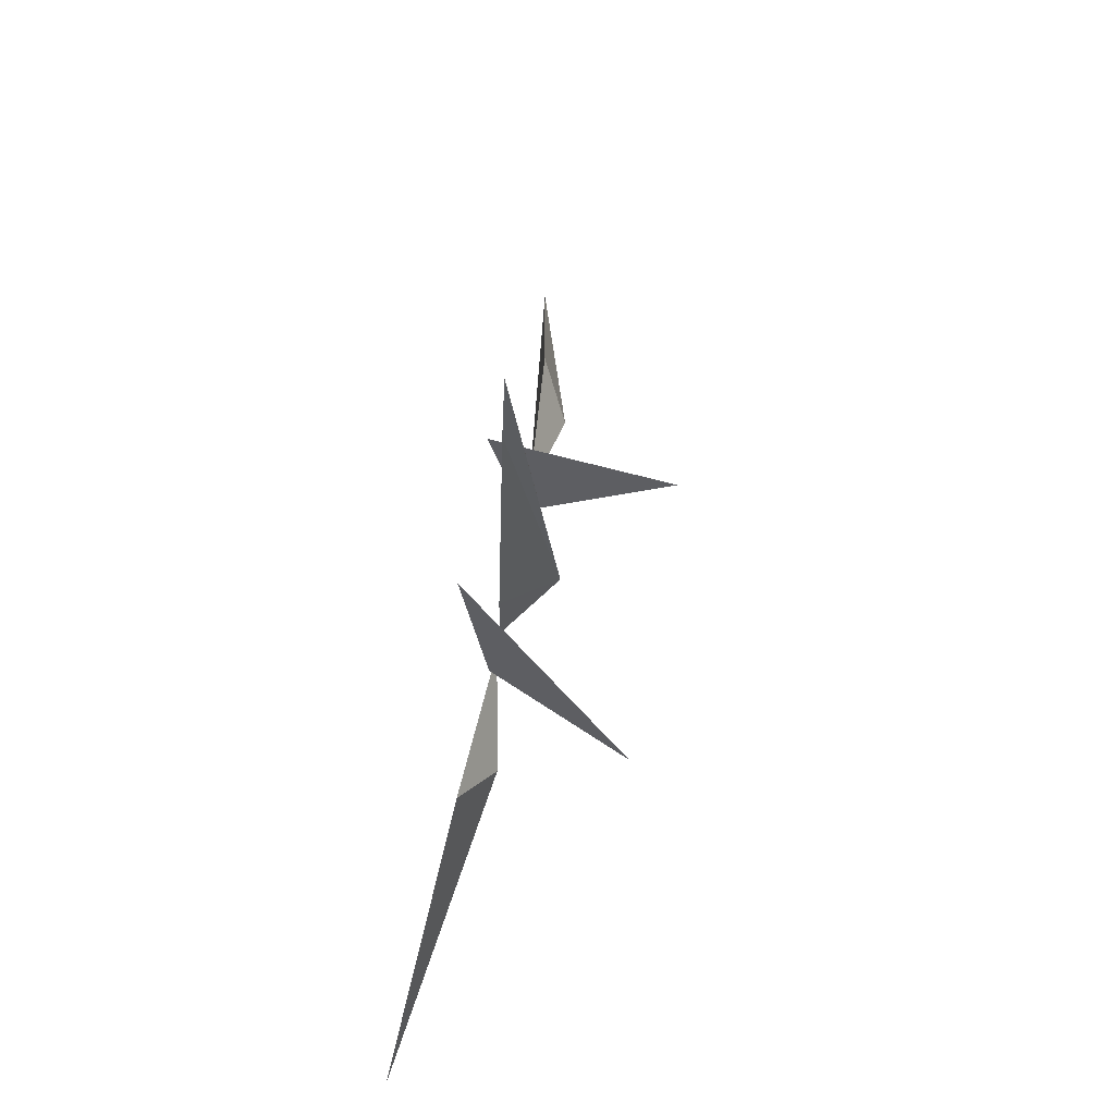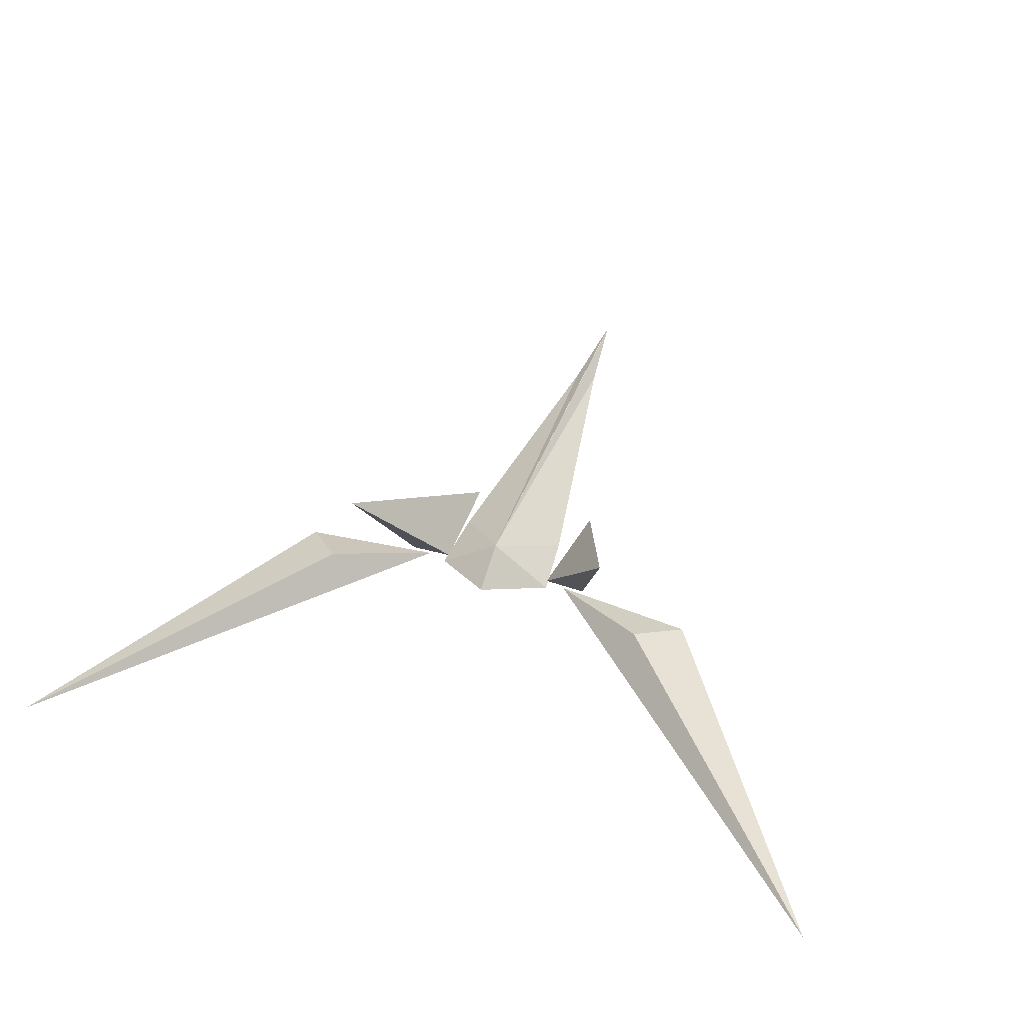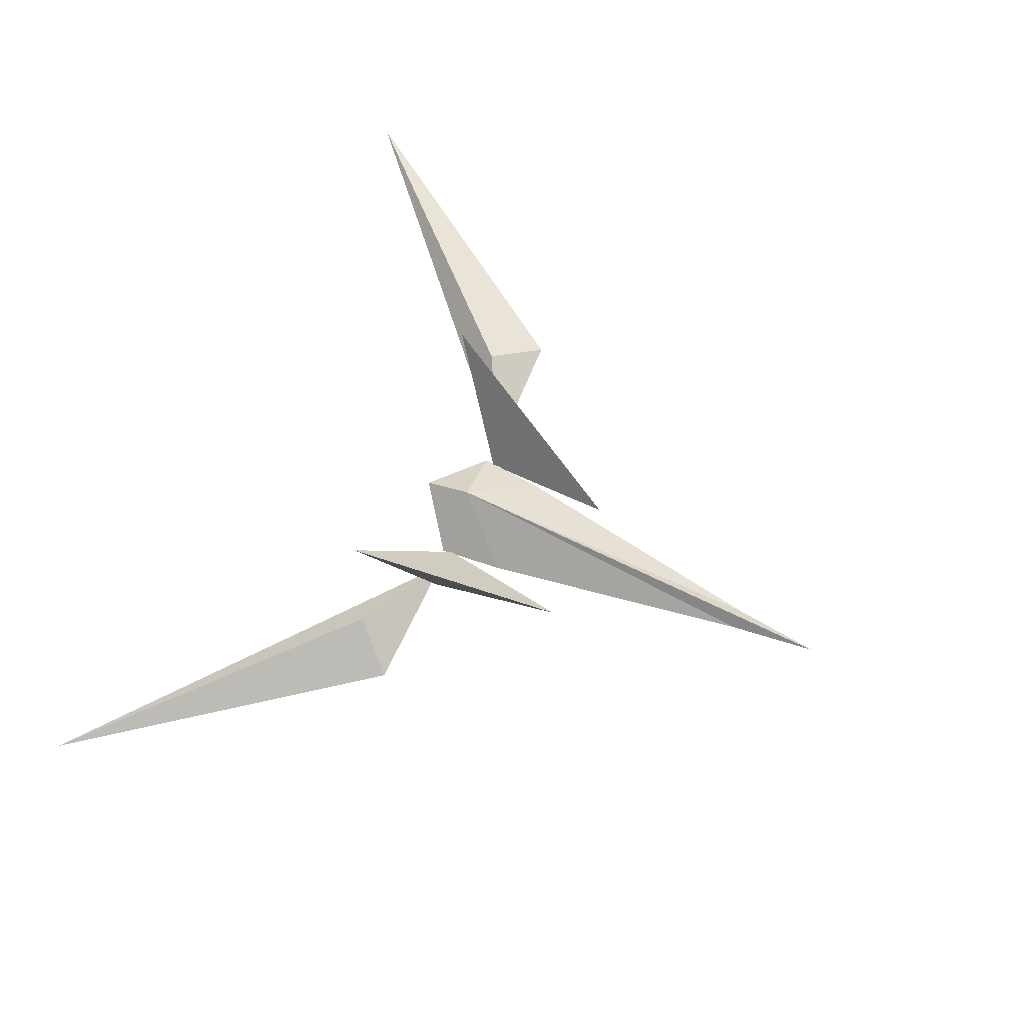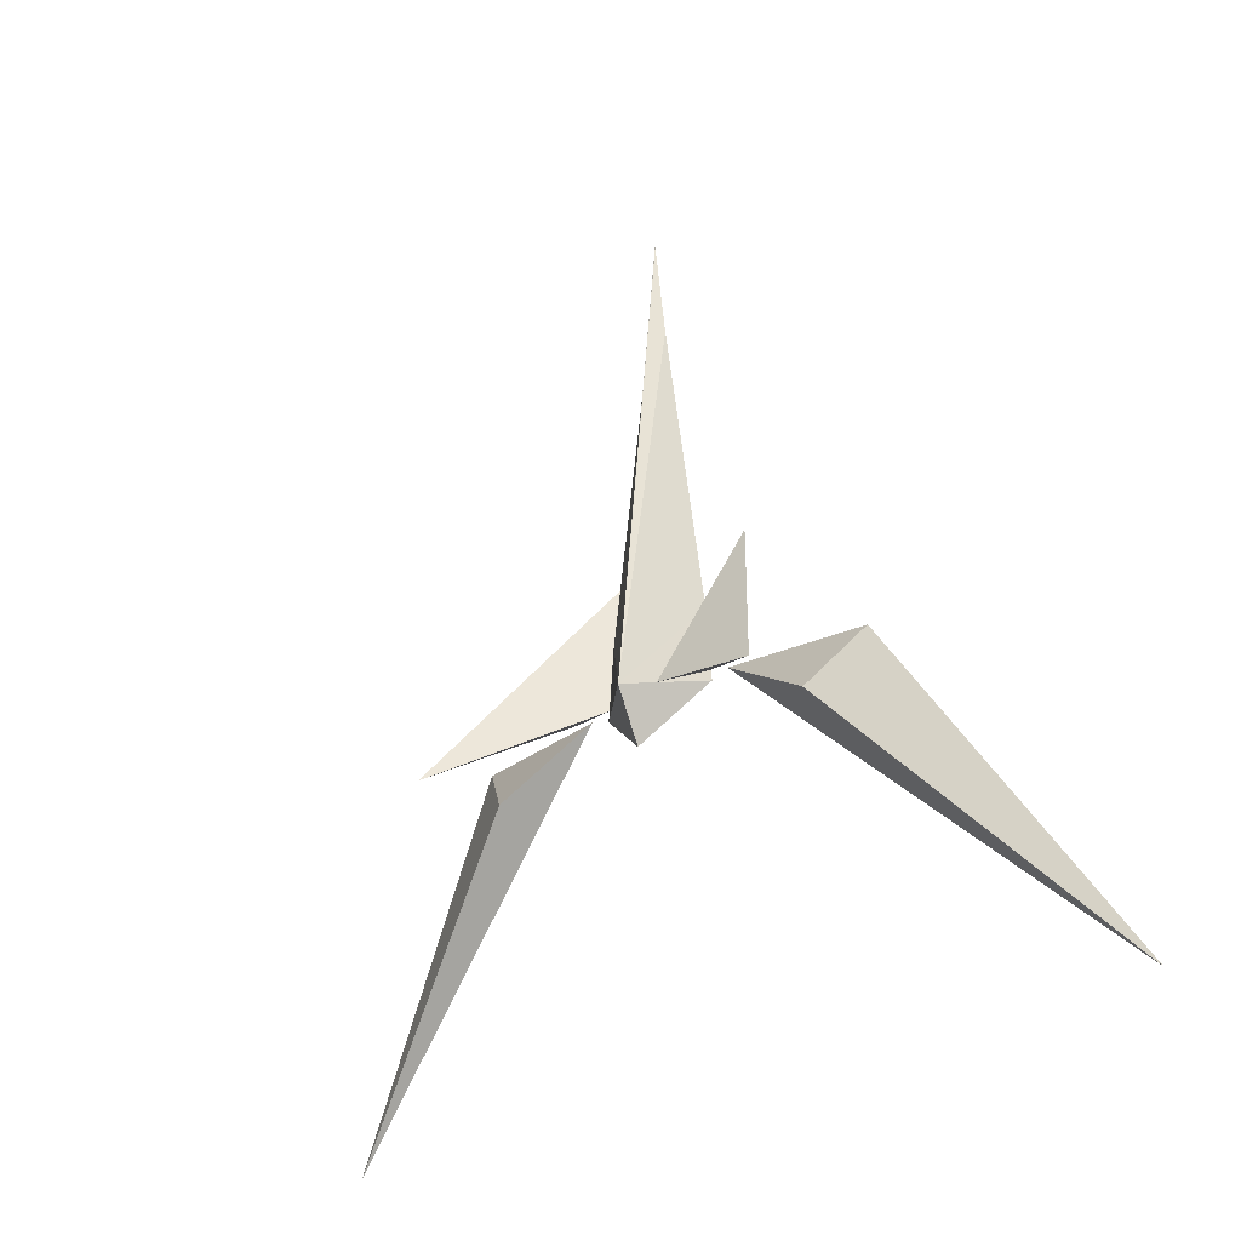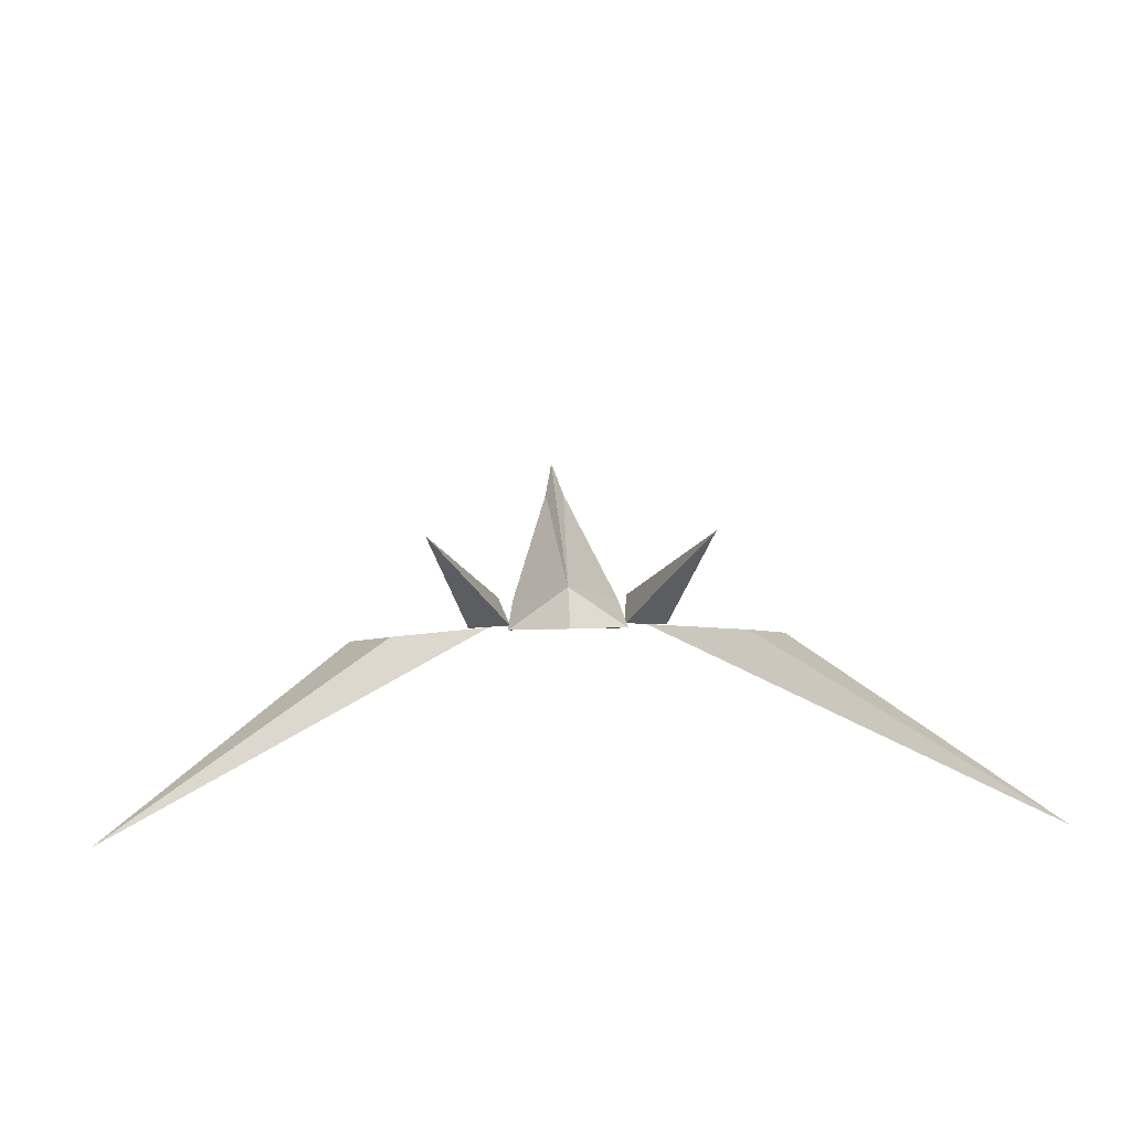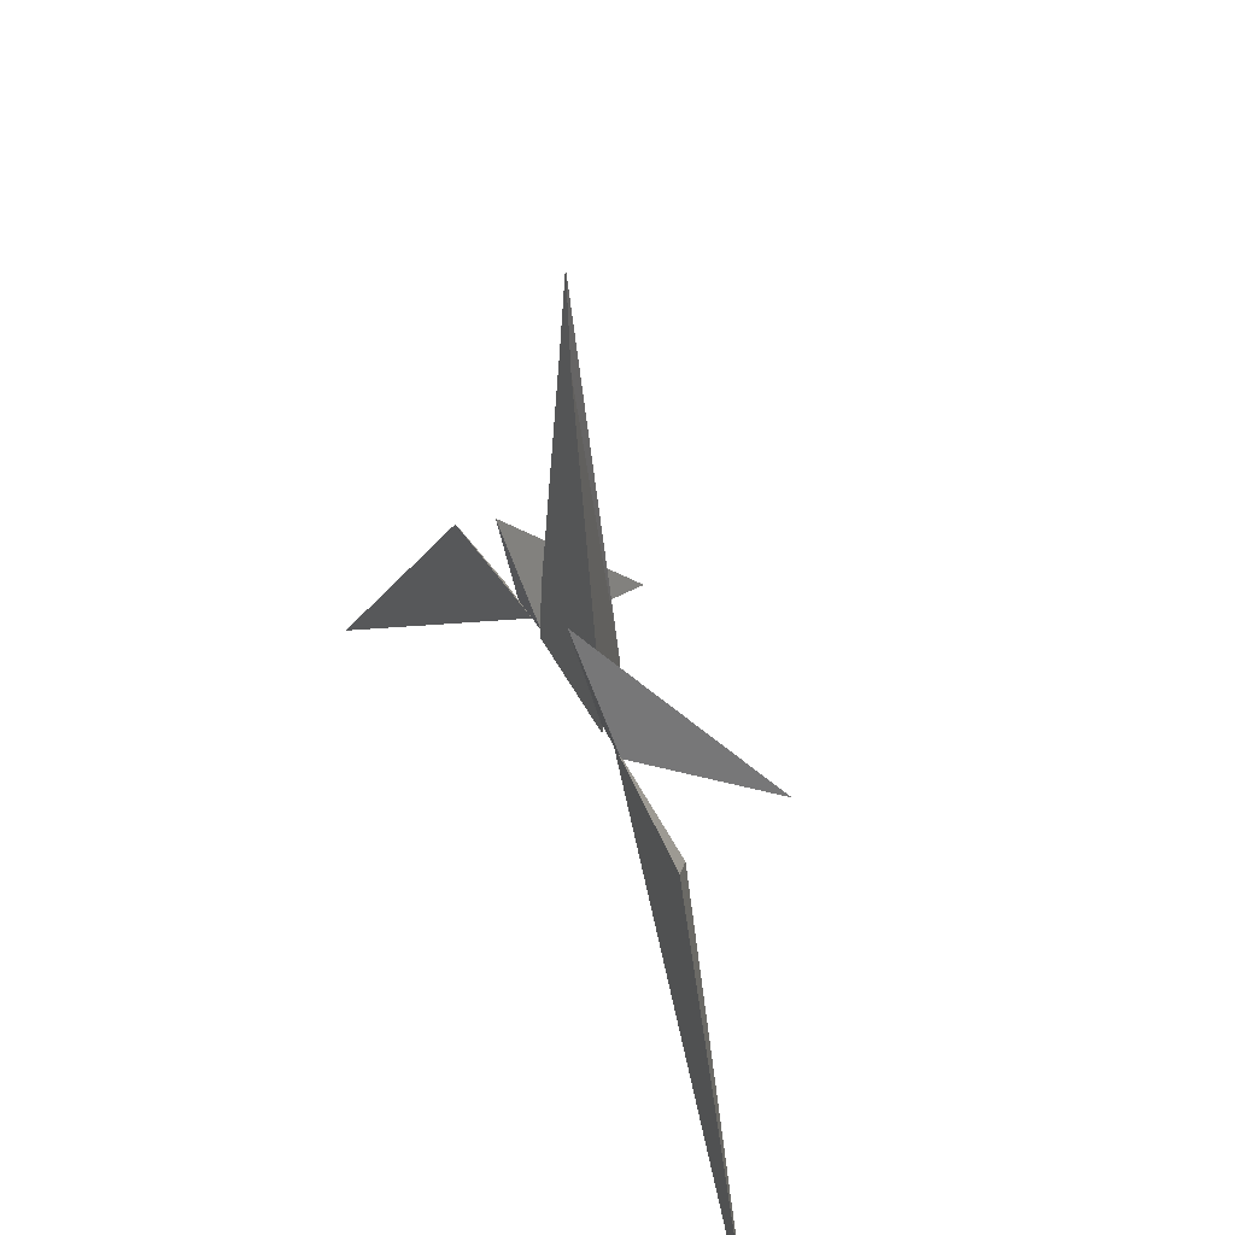
<metadata>
{"format":"obj","ext":"obj","renderer":"f3d","projection":"perspective","resolution":1024,"background":"white","views":[{"elev":69.4,"azim":100.2,"up":"+Z"},{"elev":47.9,"azim":-160.9,"up":"+Y"},{"elev":70.1,"azim":-66.0,"up":"+Y"},{"elev":-24.0,"azim":-132.7,"up":"+Z"},{"elev":25.3,"azim":177.4,"up":"+Y"},{"elev":44.7,"azim":64.5,"up":"+Z"}]}
</metadata>
<code>
o Body_Cube
v 0 0.3238 0.04456
v 0.445 -0.01002 0.02243
v 0.4 -0.01002 0.5
v -0.3882 -0.004429 0.01111
v -0.4 -0.01002 0.5
v -0.4 -0.01002 0.5
v 0.4 -0.01002 0.5
v -0.07584 -0.008159 2.504
v 0.07584 -0.008159 2.504
v -0.07584 -0.008159 2.504
v 0.07584 -0.008159 2.504
v -0.00128 0.003539 3.152
v 0 0.3238 0.04456
v 0.00128 0.003539 3.152
v 0 0.1654 -0.3108
v 0 0.1531 -0.2858
v 0.3882 -0.004429 0.01111
v -0.445 -0.01002 0.02243
v -0.3882 -0.002865 0.129
v 0 0.12 -0.05533
v 0.3882 -0.002865 0.129
v -0.445 -0.01002 0.02243
v -0.4 -0.01002 0.5
v 0.3882 -0.004429 0.01111
v 0.4 -0.01002 0.5
v 0.4 -0.01002 0.5
v -0.4 -0.01002 0.5
v 0.07584 -0.008159 2.504
v -0.07584 -0.008159 2.504
v 0.07584 -0.008159 2.504
v -0.07584 -0.008159 2.504
v 0.00128 0.003539 3.152
v -0.00128 0.003539 3.152
v -0.3882 -0.004429 0.01111
v 0.445 -0.01002 0.02243
v 0.3882 -0.002865 0.129
v -0.3882 -0.002865 0.129
f 5 7 6
f 5 1 18
f 2 5 18
f 2 1 3
f 7 8 6
f 3 1 7
f 1 5 6
f 8 11 10
f 7 1 9
f 1 6 8
f 11 1 14
f 9 1 11
f 1 8 10
f 14 1 12
f 15 18 13
f 1 10 12
f 11 12 10
f 4 20 19
f 17 18 4
f 16 2 17
f 16 18 15
f 4 21 17
f 17 20 16
f 25 27 23
f 25 35 1
f 25 22 35
f 22 23 1
f 28 27 26
f 23 27 1
f 1 26 25
f 28 31 29
f 27 29 1
f 1 28 26
f 31 33 1
f 29 31 1
f 1 30 28
f 33 32 1
f 15 13 35
f 1 32 30
f 32 31 30
f 24 20 16
f 35 34 24
f 22 16 34
f 16 35 24
f 37 24 34
f 20 34 16
f 5 3 7
f 2 3 5
f 7 9 8
f 8 9 11
f 11 14 12
f 4 16 20
f 17 2 18
f 16 15 2
f 16 4 18
f 4 19 21
f 17 21 20
f 25 26 27
f 25 23 22
f 28 29 27
f 28 30 31
f 32 33 31
f 24 36 20
f 35 22 34
f 22 15 16
f 16 15 35
f 37 36 24
f 20 37 34
f 19 20 21
f 36 37 20
l 1 13
o Wings_Cube.001
v 0.5817 -0.000445 0.05823
v 1.61 -0.07564 0.01883
v 1.293 0.1264 -0.314
v 3.193 -0.3727 -2.243
v 0.5817 -0.000445 0.05823
v 0.5817 -0.000445 0.05823
v -0.5817 -0.000445 0.05823
v -1.61 -0.07564 0.01883
v -1.293 0.1264 -0.314
v -3.193 -0.3727 -2.243
v -0.5817 -0.000445 0.05823
v -0.5817 -0.000445 0.05823
f 38 40 41
f 41 40 39
f 39 40 38
f 38 41 39
f 44 47 46
f 47 45 46
f 45 44 46
f 44 45 47
l 42 43
l 48 49
o Cube_Cube.003
v 0.5029 -0.2462 1.055
v 0.7357 -0.02295 0.09184
v 0.4273 -0.007532 0.09184
v 1.02 0.981 -0.4473
v -0.5029 -0.2462 1.055
v -0.7357 -0.02295 0.09184
v -0.4273 -0.007532 0.09184
v -1.02 0.981 -0.4473
f 50 52 51
f 51 52 53
f 51 53 50
f 53 52 50
f 54 55 56
f 55 57 56
f 55 54 57
f 57 54 56

</code>
